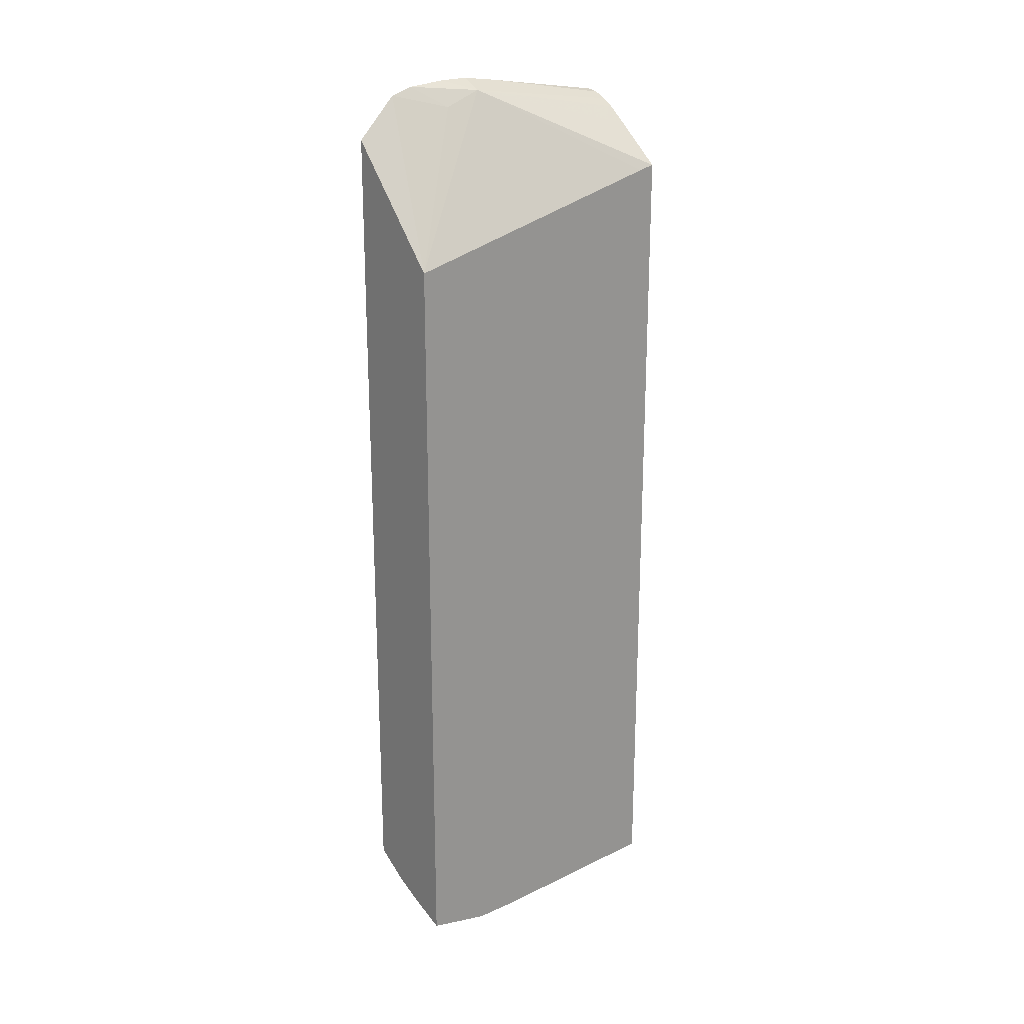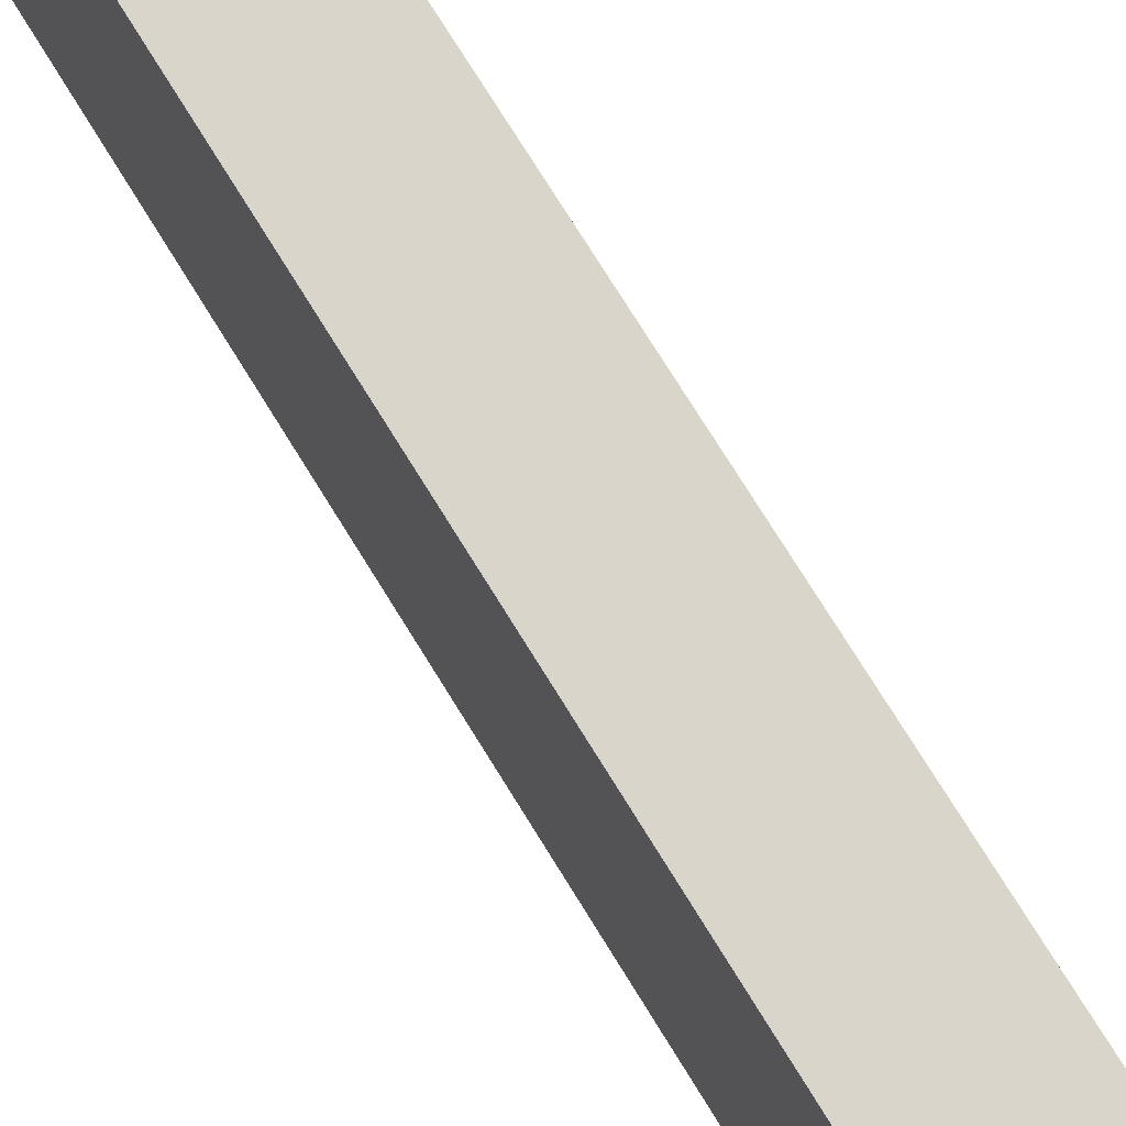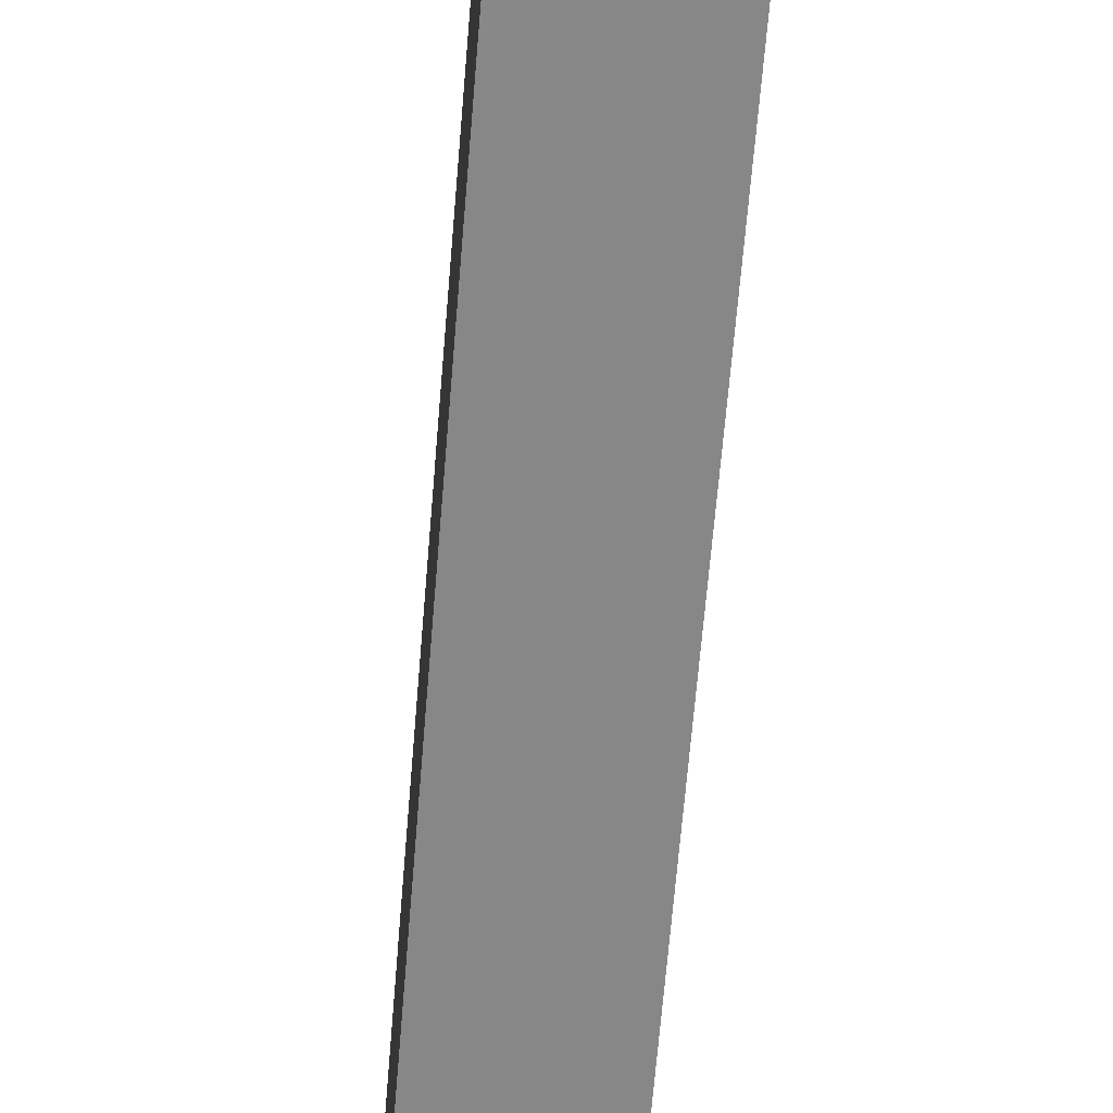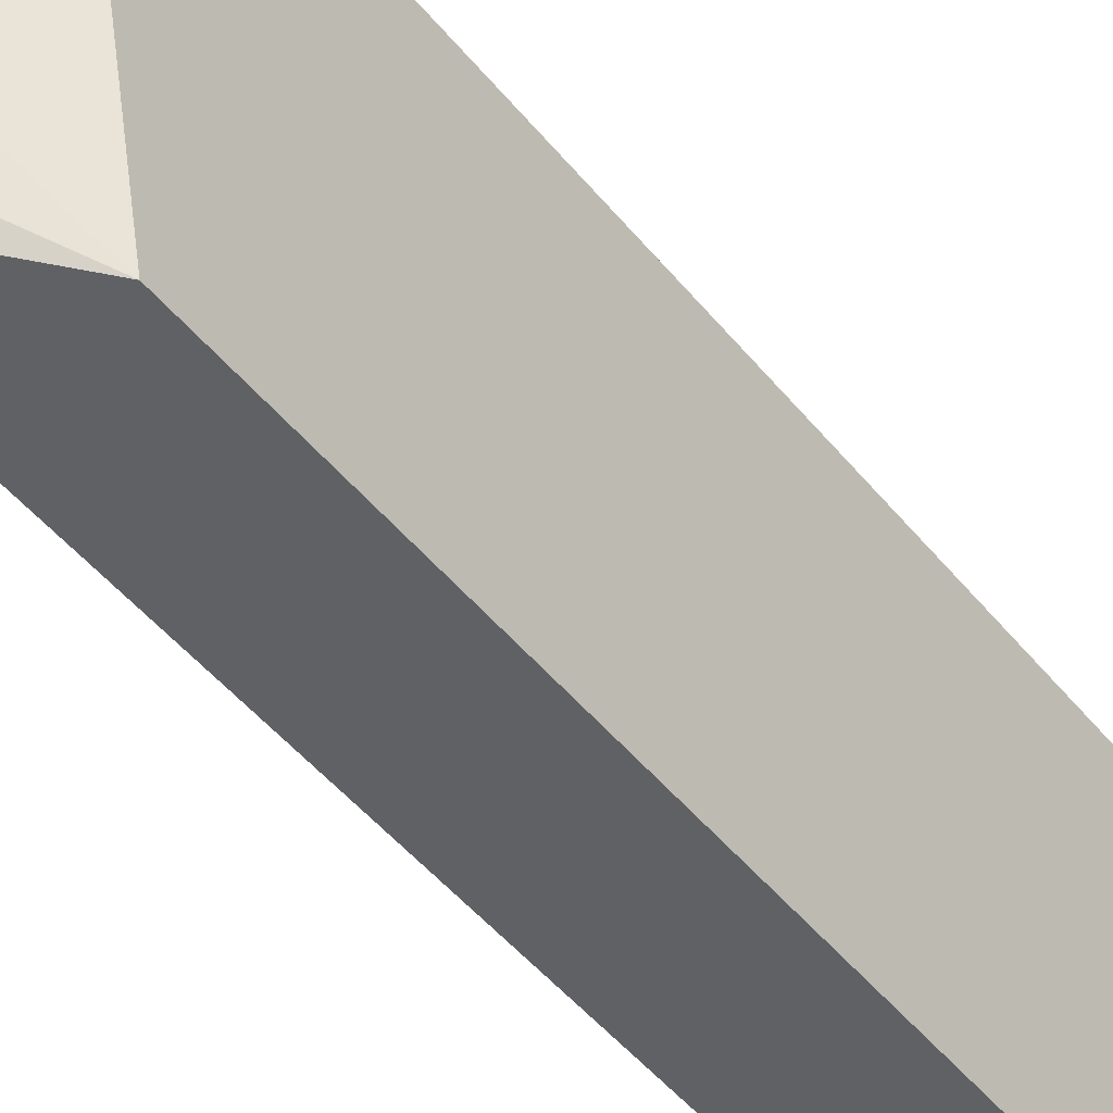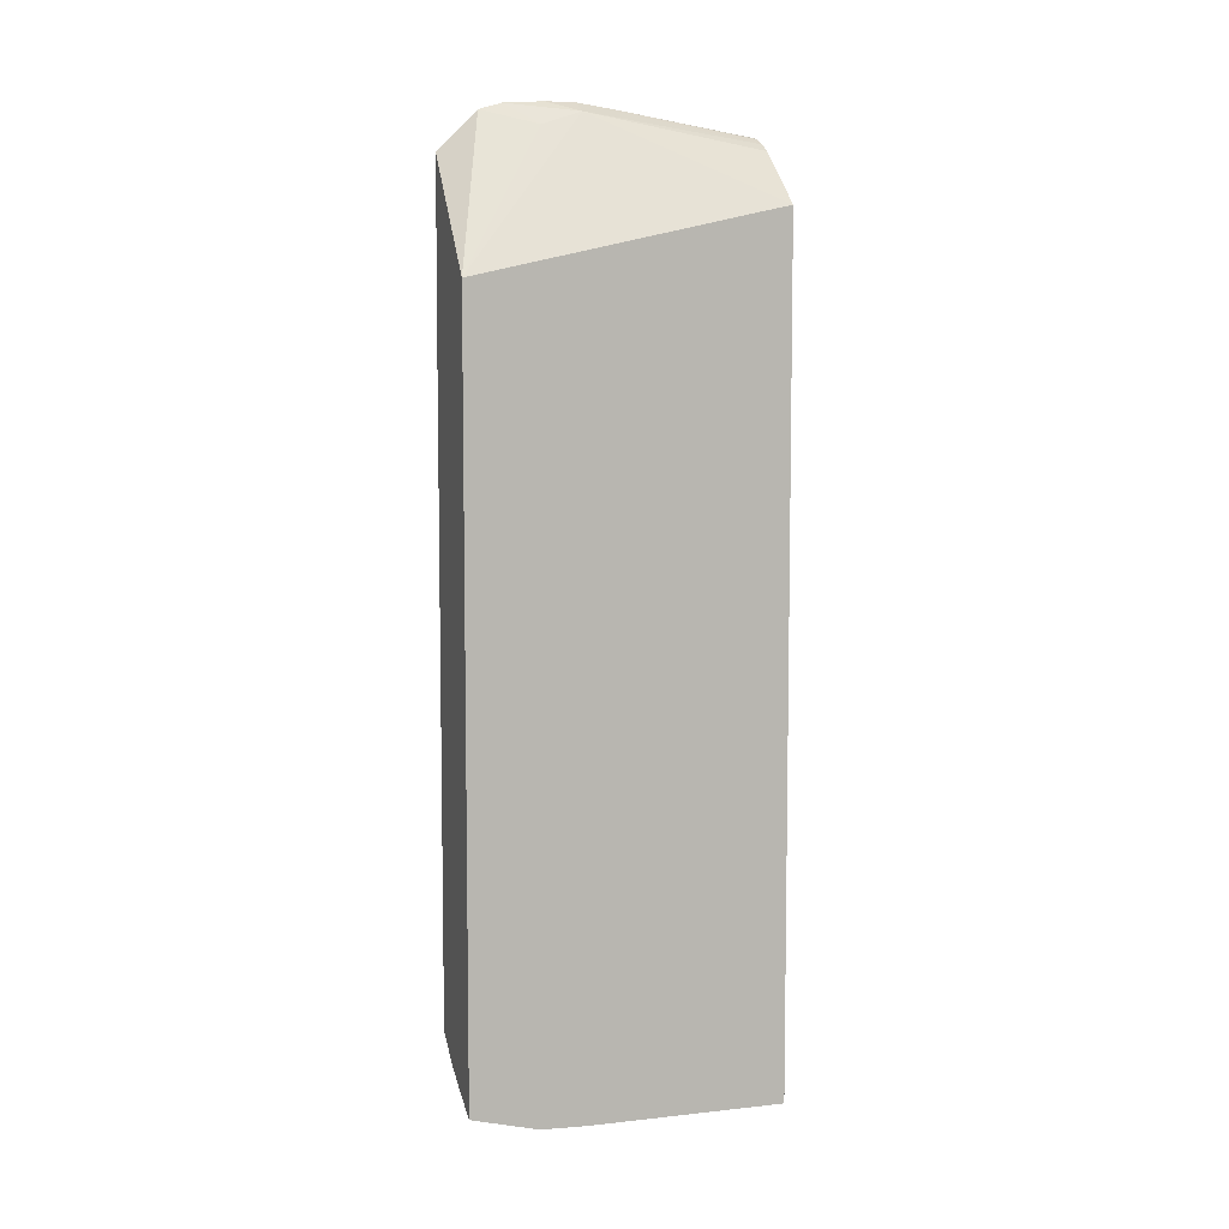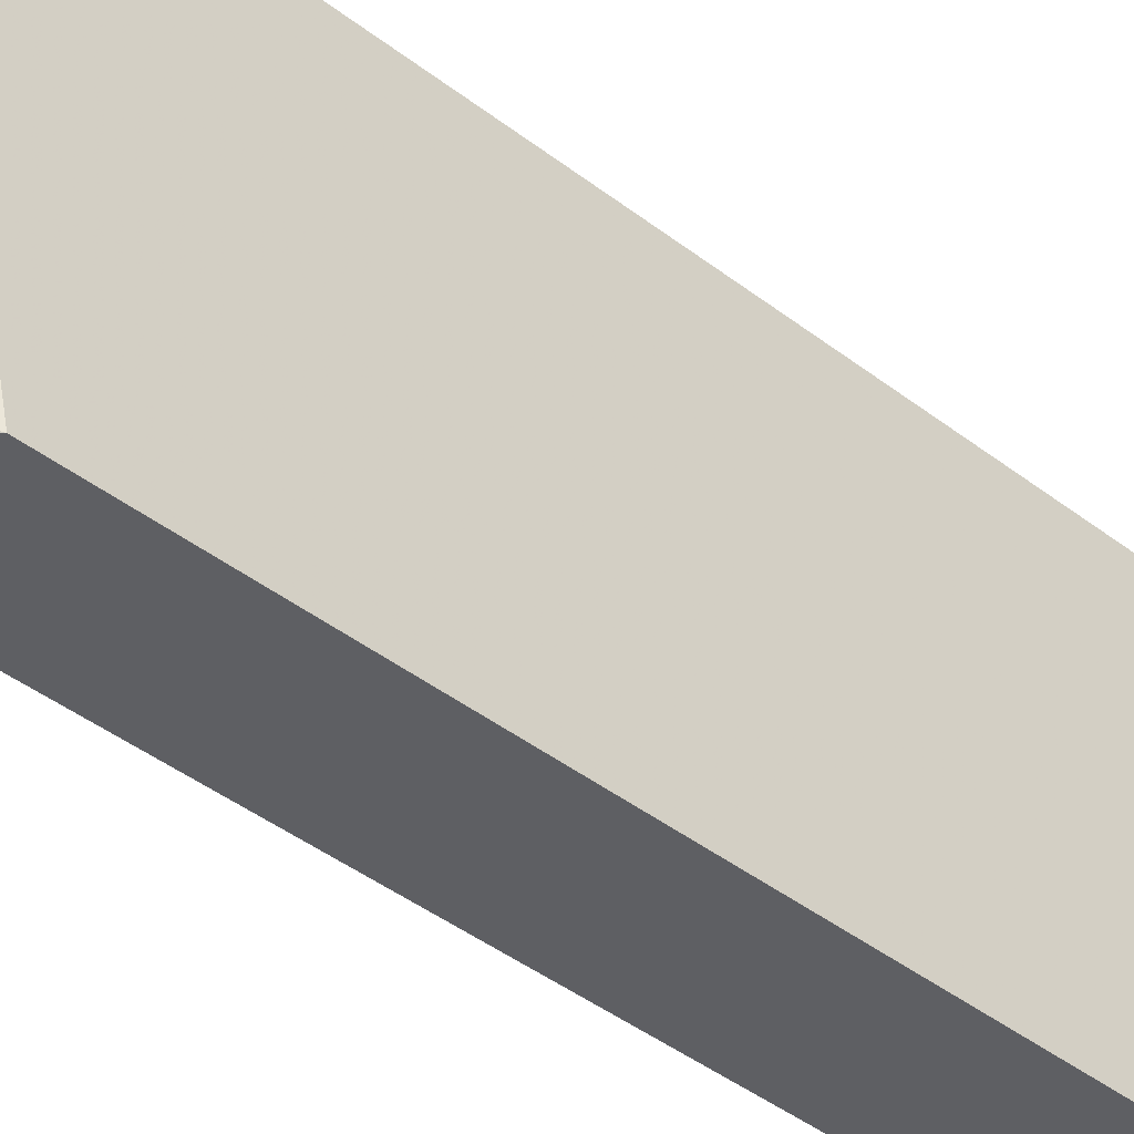
<metadata>
{"format":"obj","ext":"obj","renderer":"f3d","projection":"perspective","resolution":1024,"background":"white","views":[{"elev":21.7,"azim":-130.3,"up":"+Y"},{"elev":74.7,"azim":148.3,"up":"+Z"},{"elev":-62.6,"azim":175.4,"up":"+Z"},{"elev":-46.5,"azim":-143.7,"up":"+Z"},{"elev":6.8,"azim":-107.6,"up":"+Y"},{"elev":-41.0,"azim":-133.5,"up":"+Z"}]}
</metadata>
<code>
v 0.2695 -0.1915 0.04478
v 0.2695 -0.1915 -0.1091
v 0.3107 -0.1864 0.04478
v 0.2695 0.4711 0.04478
v 0.2695 -0.1902 -0.1452
v 0.3107 -0.1864 -0.06216
v 0.3263 -0.1786 -0.07767
v 0.3314 -0.176 0.04478
v 0.3061 0.5017 0.04478
v 0.3314 0.5385 -0.09321
v 0.2695 0.4682 0.03107
v 0.2695 -0.1771 -0.1975
v 0.2797 -0.1864 -0.1554
v 0.2952 -0.1786 -0.1709
v 0.3418 -0.167 -0.09321
v 0.3472 -0.1663 -0.07701
v 0.3472 -0.1682 -0.06216
v 0.3472 -0.1682 0.04478
v 0.3207 0.5135 0.04478
v 0.3305 0.5193 0.04478
v 0.3472 0.5465 -0.09321
v 0.3472 0.5465 -0.1168
v 0.3472 0.5442 -0.1484
v 0.3301 0.5282 -0.1243
v 0.2695 0.4167 -0.1975
v 0.2996 -0.1642 -0.1975
v 0.3107 -0.167 -0.1864
v 0.3472 -0.1612 -0.1013
v 0.3472 0.5255 0.04478
v 0.3396 0.5239 0.04478
v 0.3472 0.5422 -0.06216
v 0.3472 0.539 -0.1662
v 0.3472 0.5079 -0.1972
v 0.3472 0.3844 -0.1975
v 0.3218 -0.1531 -0.1975
v 0.3472 -0.1357 -0.1975
f 10 25 11
f 16 34 33
f 16 36 34
f 16 28 36
f 15 28 16
f 15 27 28
f 14 27 15
f 12 25 34
f 12 36 35
f 12 34 36
f 12 14 13
f 12 27 14
f 12 26 27
f 16 33 32
f 12 35 26
f 16 32 23
f 29 31 30
f 16 22 21
f 10 24 25
f 27 36 28
f 27 35 36
f 26 35 27
f 25 33 34
f 25 32 33
f 16 23 22
f 24 32 25
f 21 30 31
f 20 30 21
f 16 18 17
f 16 29 18
f 16 31 29
f 16 21 31
f 23 32 24
f 10 23 24
f 3 7 8
f 10 21 22
f 1 2 6
f 1 6 3
f 1 3 8
f 1 18 29
f 1 29 30
f 1 30 20
f 1 20 19
f 1 19 9
f 1 9 4
f 1 4 11
f 1 11 25
f 1 25 12
f 1 12 5
f 1 5 2
f 2 5 6
f 1 8 18
f 10 22 23
f 3 6 7
f 10 20 21
f 10 19 20
f 7 18 8
f 7 17 18
f 7 16 17
f 7 15 16
f 9 19 10
f 6 14 7
f 6 13 14
f 5 13 6
f 5 12 13
f 4 10 11
f 7 14 15
f 4 9 10

</code>
